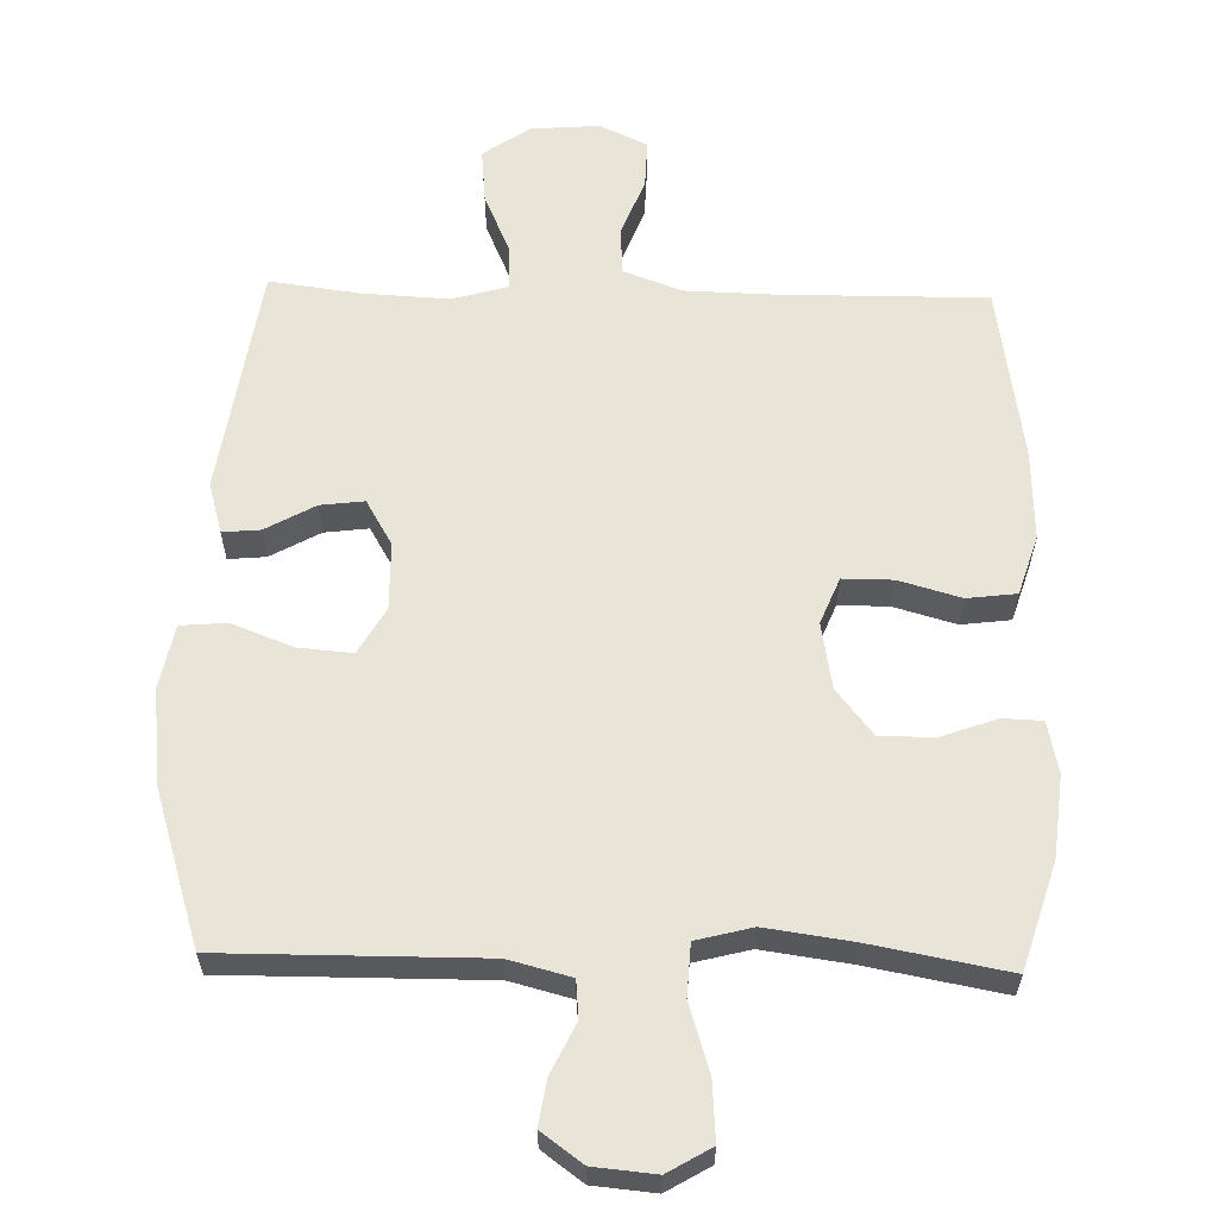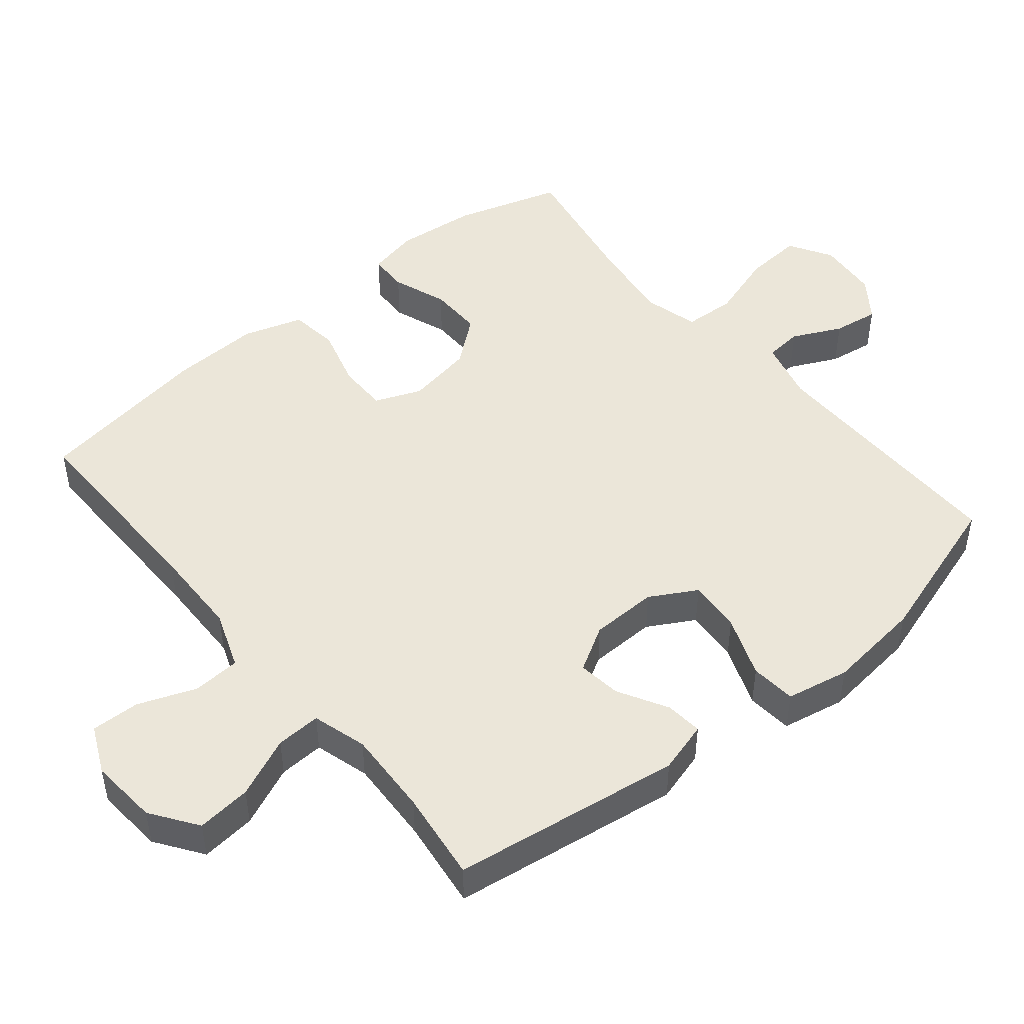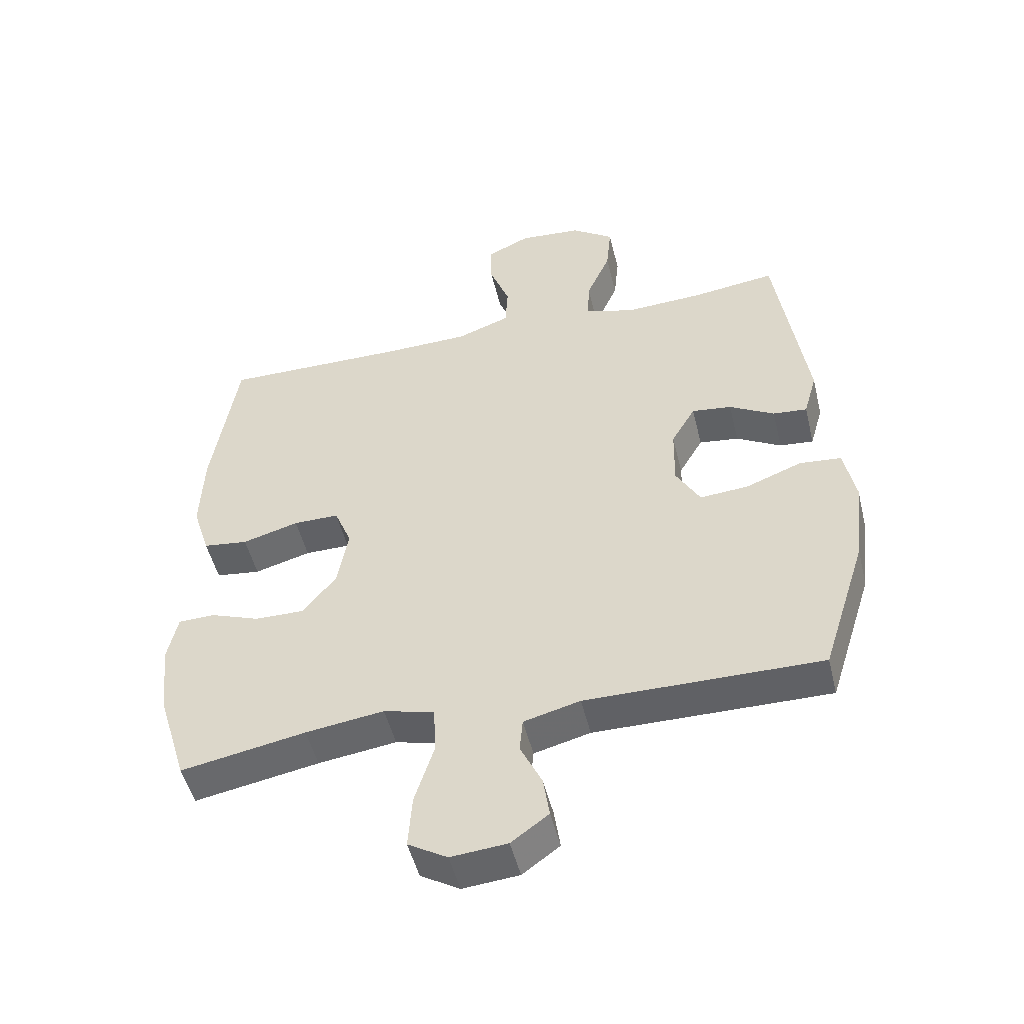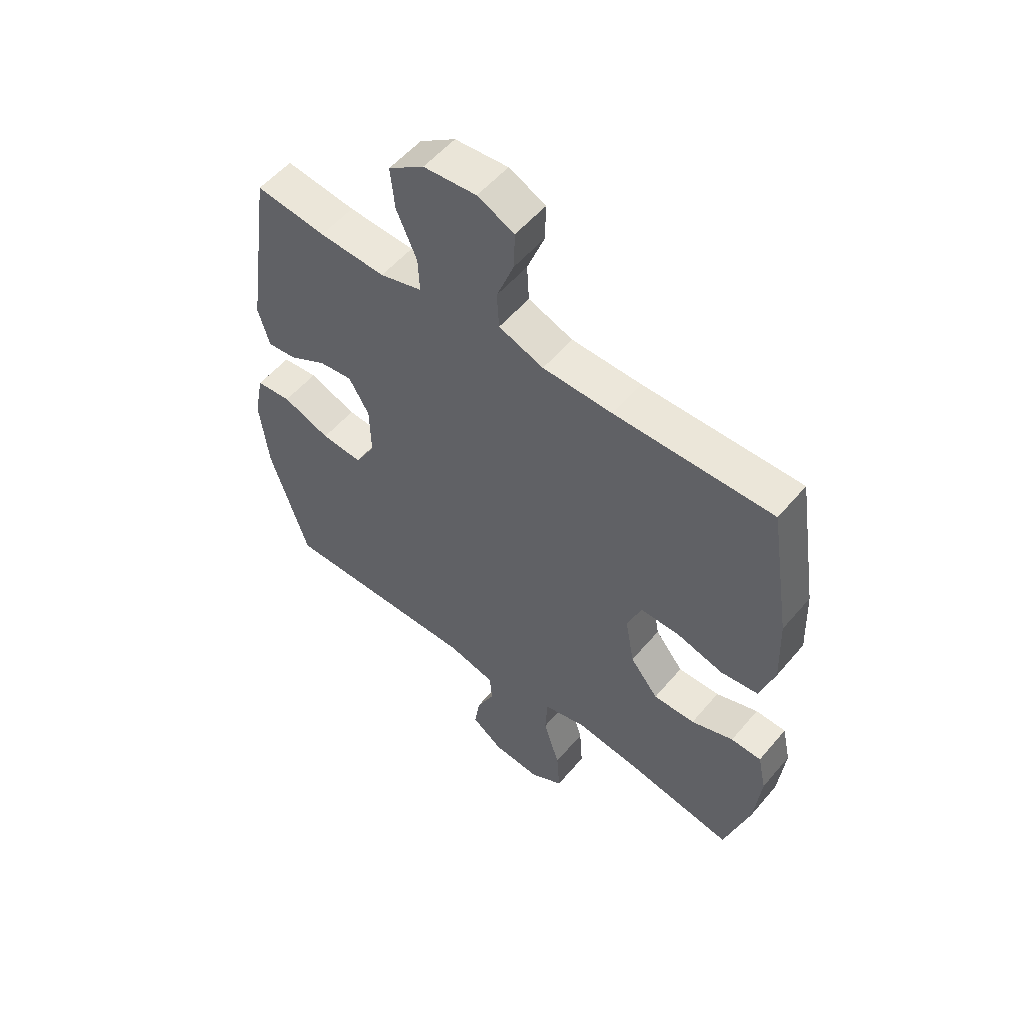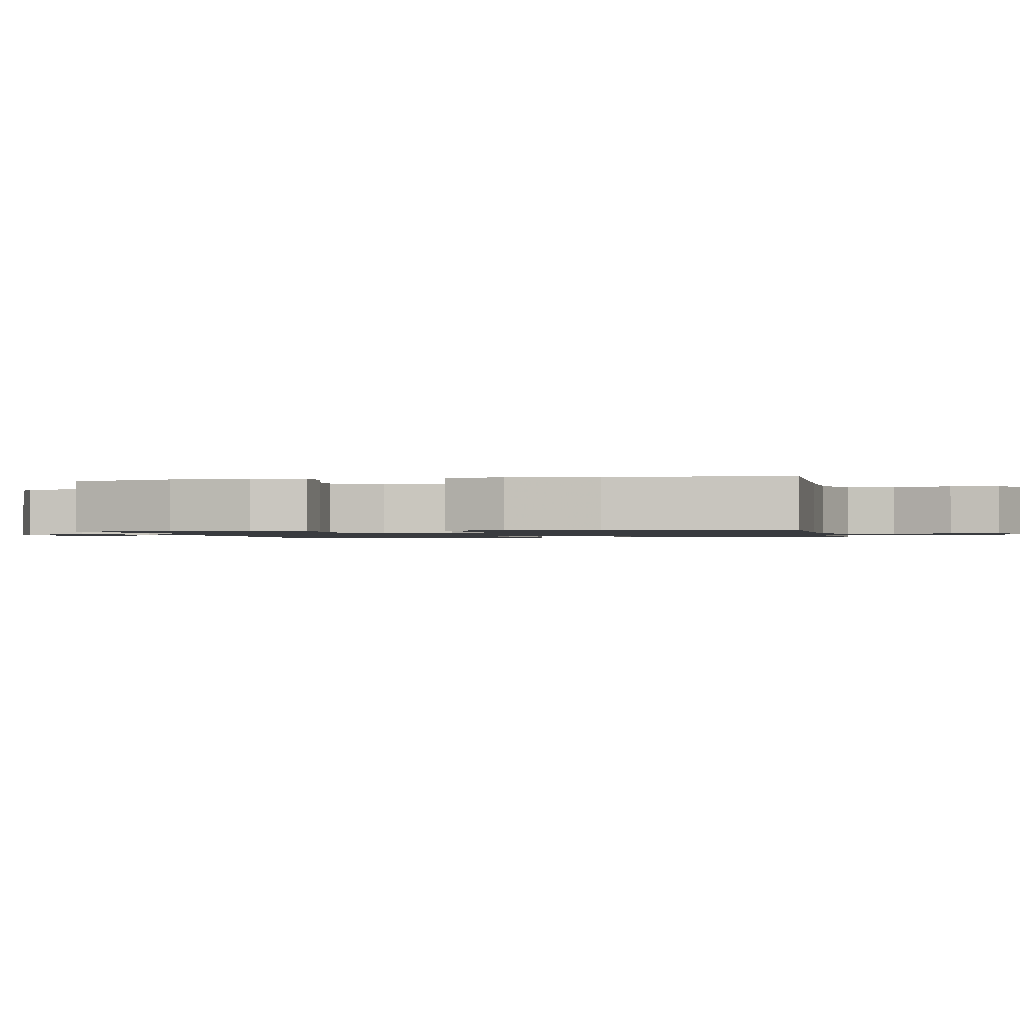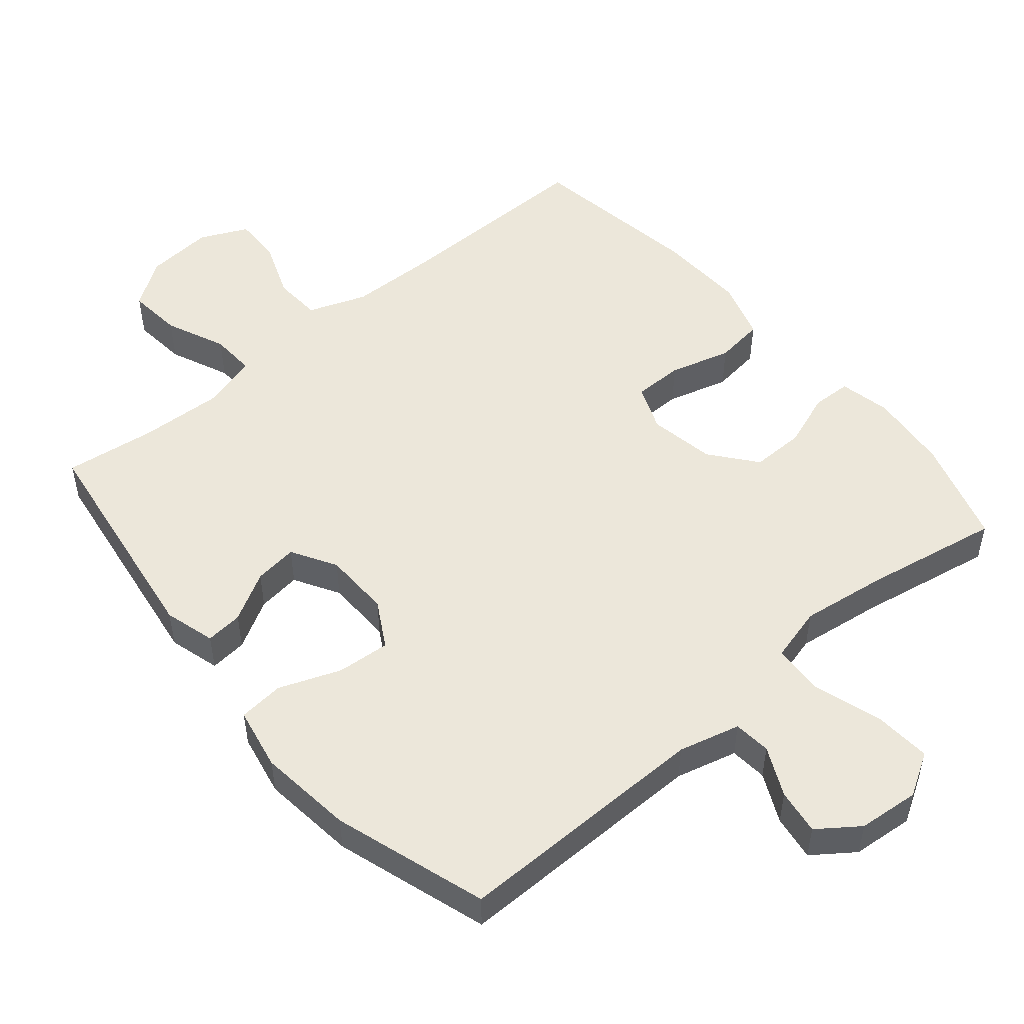
<metadata>
{"format":"obj","ext":"obj","renderer":"f3d","projection":"perspective","resolution":1024,"background":"white","views":[{"elev":60.5,"azim":-178.4,"up":"+Y"},{"elev":47.8,"azim":50.4,"up":"+Y"},{"elev":-49.9,"azim":13.6,"up":"+Z"},{"elev":54.8,"azim":-140.6,"up":"+Z"},{"elev":-1.1,"azim":-78.4,"up":"+Y"},{"elev":51.1,"azim":139.9,"up":"+Y"}]}
</metadata>
<code>
v 0.5 0.07 0.5
v 0.548 0.07 0.168
v 0.527 0.07 0.094
v 0.473 0.07 0.099
v 0.402 0.07 0.139
v 0.339 0.07 0.147
v 0.301 0.07 0.082
v 0.299 0.07 -0.015
v 0.337 0.07 -0.082
v 0.414 0.07 -0.076
v 0.503 0.07 -0.042
v 0.569 0.07 -0.048
v 0.587 0.07 -0.139
v 0.571 0.07 -0.277
v 0.5 0.07 -0.5
v 0.128 0.07 -0.497
v 0.039 0.07 -0.52
v 0.034 0.07 -0.574
v 0.068 0.07 -0.645
v 0.078 0.07 -0.711
v 0.019 0.07 -0.754
v -0.07 0.07 -0.762
v -0.132 0.07 -0.725
v -0.126 0.07 -0.641
v -0.095 0.07 -0.543
v -0.099 0.07 -0.468
v -0.179 0.07 -0.447
v -0.303 0.07 -0.464
v -0.5 0.07 -0.5
v -0.547 0.07 -0.346
v -0.559 0.07 -0.229
v -0.543 0.07 -0.155
v -0.486 0.07 -0.153
v -0.407 0.07 -0.182
v -0.329 0.07 -0.183
v -0.276 0.07 -0.117
v -0.259 0.07 -0.021
v -0.286 0.07 0.046
v -0.358 0.07 0.046
v -0.447 0.07 0.021
v -0.518 0.07 0.03
v -0.545 0.07 0.116
v -0.54 0.07 0.245
v -0.5 0.07 0.5
v -0.204 0.07 0.497
v -0.074 0.07 0.5
v 0.01 0.07 0.531
v 0.014 0.07 0.6
v -0.018 0.07 0.684
v -0.02 0.07 0.754
v 0.049 0.07 0.786
v 0.148 0.07 0.778
v 0.215 0.07 0.731
v 0.207 0.07 0.652
v 0.169 0.07 0.565
v 0.166 0.07 0.5
v 0.245 0.07 0.477
v 0.369 0.07 0.483
v 0.5 0 0.5
v 0.548 0 0.168
v 0.527 0 0.094
v 0.473 0 0.099
v 0.402 0 0.139
v 0.339 0 0.147
v 0.301 0 0.082
v 0.299 0 -0.015
v 0.337 0 -0.082
v 0.414 0 -0.076
v 0.503 0 -0.042
v 0.569 0 -0.048
v 0.587 0 -0.139
v 0.571 0 -0.277
v 0.5 0 -0.5
v 0.128 0 -0.497
v 0.039 0 -0.52
v 0.034 0 -0.574
v 0.068 0 -0.645
v 0.078 0 -0.711
v 0.019 0 -0.754
v -0.07 0 -0.762
v -0.132 0 -0.725
v -0.126 0 -0.641
v -0.095 0 -0.543
v -0.099 0 -0.468
v -0.179 0 -0.447
v -0.303 0 -0.464
v -0.5 0 -0.5
v -0.547 0 -0.346
v -0.559 0 -0.229
v -0.543 0 -0.155
v -0.486 0 -0.153
v -0.407 0 -0.182
v -0.329 0 -0.183
v -0.276 0 -0.117
v -0.259 0 -0.021
v -0.286 0 0.046
v -0.358 0 0.046
v -0.447 0 0.021
v -0.518 0 0.03
v -0.545 0 0.116
v -0.54 0 0.245
v -0.5 0 0.5
v -0.204 0 0.497
v -0.074 0 0.5
v 0.01 0 0.531
v 0.014 0 0.6
v -0.018 0 0.684
v -0.02 0 0.754
v 0.049 0 0.786
v 0.148 0 0.778
v 0.215 0 0.731
v 0.207 0 0.652
v 0.169 0 0.565
v 0.166 0 0.5
v 0.245 0 0.477
v 0.369 0 0.483
f 52 53 54 55
f 52 55 56
f 51 52 56
f 48 49 50 51
f 47 48 51 56
f 46 47 56 57
f 42 43 44 45
f 42 45 46 57
f 39 40 41 42
f 38 39 42 57
f 31 32 33 34
f 31 34 35
f 28 29 30 31
f 27 28 31 35
f 26 27 35 36
f 22 23 24 25
f 22 25 26
f 21 22 26
f 18 19 20 21
f 18 21 26
f 17 18 26 36
f 13 14 15 16
f 10 11 12 13
f 9 10 13 16
f 8 9 16 17
f 2 3 4 5
f 58 1 2 5
f 58 5 6
f 37 38 57 58
f 37 58 6 7
f 17 36 37
f 7 8 17 37
f 113 112 111 110
f 114 113 110
f 114 110 109
f 109 108 107 106
f 114 109 106 105
f 115 114 105 104
f 103 102 101 100
f 115 104 103 100
f 100 99 98 97
f 115 100 97 96
f 92 91 90 89
f 93 92 89
f 89 88 87 86
f 93 89 86 85
f 94 93 85 84
f 83 82 81 80
f 84 83 80
f 84 80 79
f 79 78 77 76
f 84 79 76
f 94 84 76 75
f 74 73 72 71
f 71 70 69 68
f 74 71 68 67
f 75 74 67 66
f 63 62 61 60
f 63 60 59 116
f 64 63 116
f 116 115 96 95
f 65 64 116 95
f 95 94 75
f 95 75 66 65
f 1 59 60 2
f 2 60 61 3
f 3 61 62 4
f 4 62 63 5
f 5 63 64 6
f 6 64 65 7
f 7 65 66 8
f 8 66 67 9
f 9 67 68 10
f 10 68 69 11
f 11 69 70 12
f 12 70 71 13
f 13 71 72 14
f 14 72 73 15
f 15 73 74 16
f 16 74 75 17
f 17 75 76 18
f 18 76 77 19
f 19 77 78 20
f 20 78 79 21
f 21 79 80 22
f 22 80 81 23
f 23 81 82 24
f 24 82 83 25
f 25 83 84 26
f 26 84 85 27
f 27 85 86 28
f 28 86 87 29
f 29 87 88 30
f 30 88 89 31
f 31 89 90 32
f 32 90 91 33
f 33 91 92 34
f 34 92 93 35
f 35 93 94 36
f 36 94 95 37
f 37 95 96 38
f 38 96 97 39
f 39 97 98 40
f 40 98 99 41
f 41 99 100 42
f 42 100 101 43
f 43 101 102 44
f 44 102 103 45
f 45 103 104 46
f 46 104 105 47
f 47 105 106 48
f 48 106 107 49
f 49 107 108 50
f 50 108 109 51
f 51 109 110 52
f 52 110 111 53
f 53 111 112 54
f 54 112 113 55
f 55 113 114 56
f 56 114 115 57
f 57 115 116 58
f 58 116 59 1

</code>
